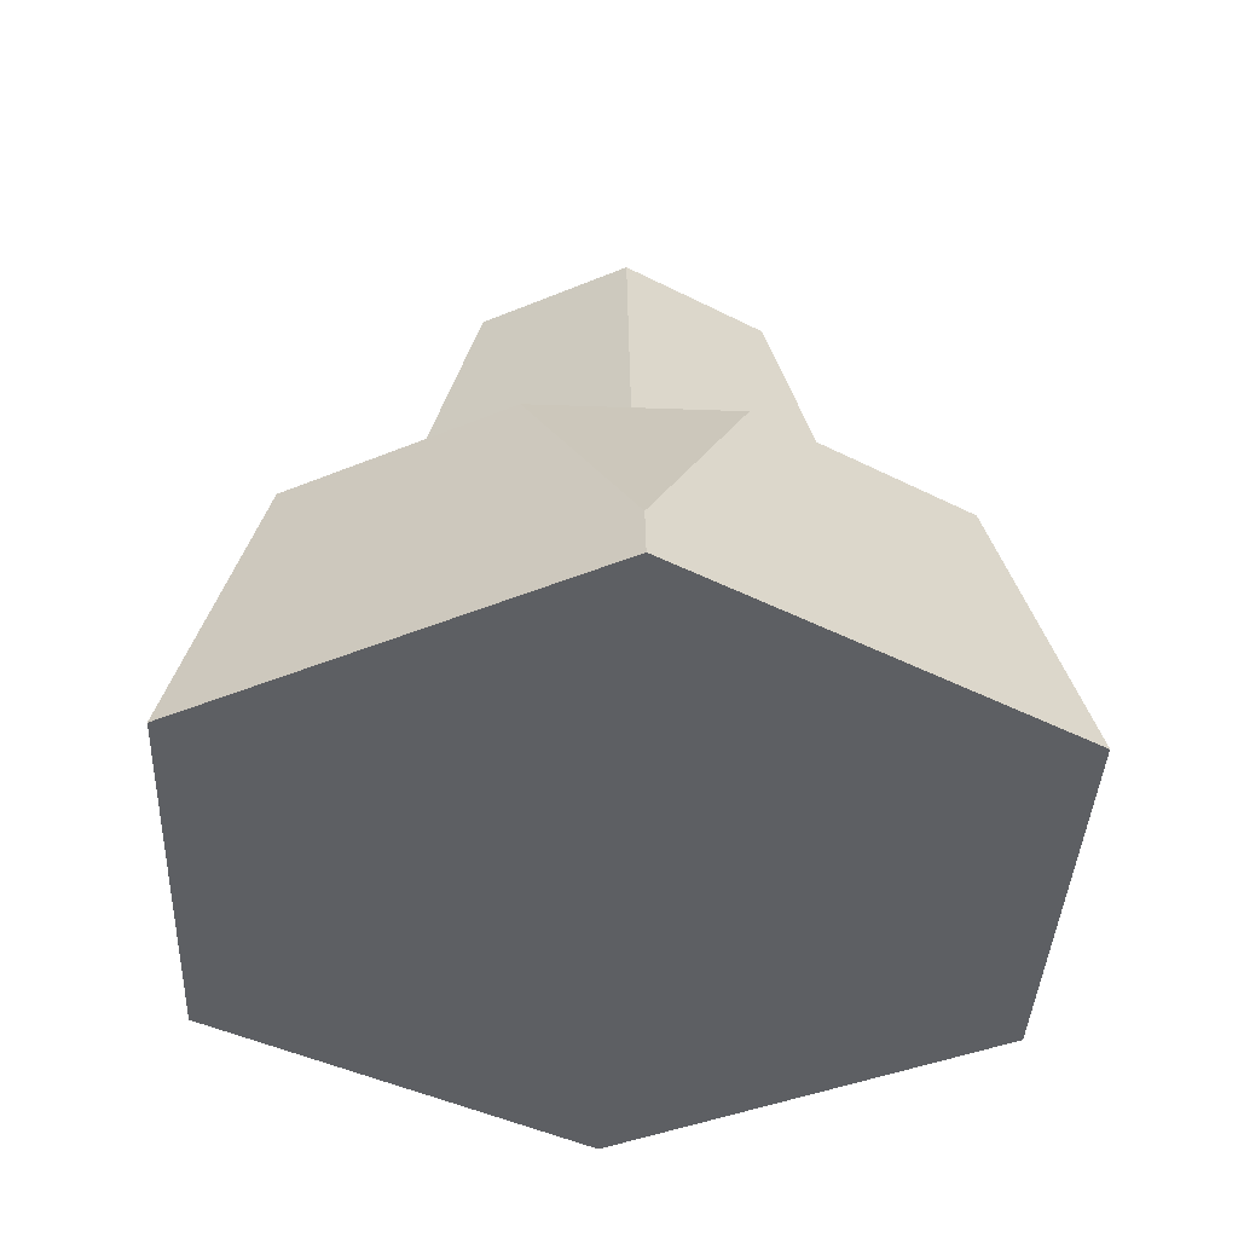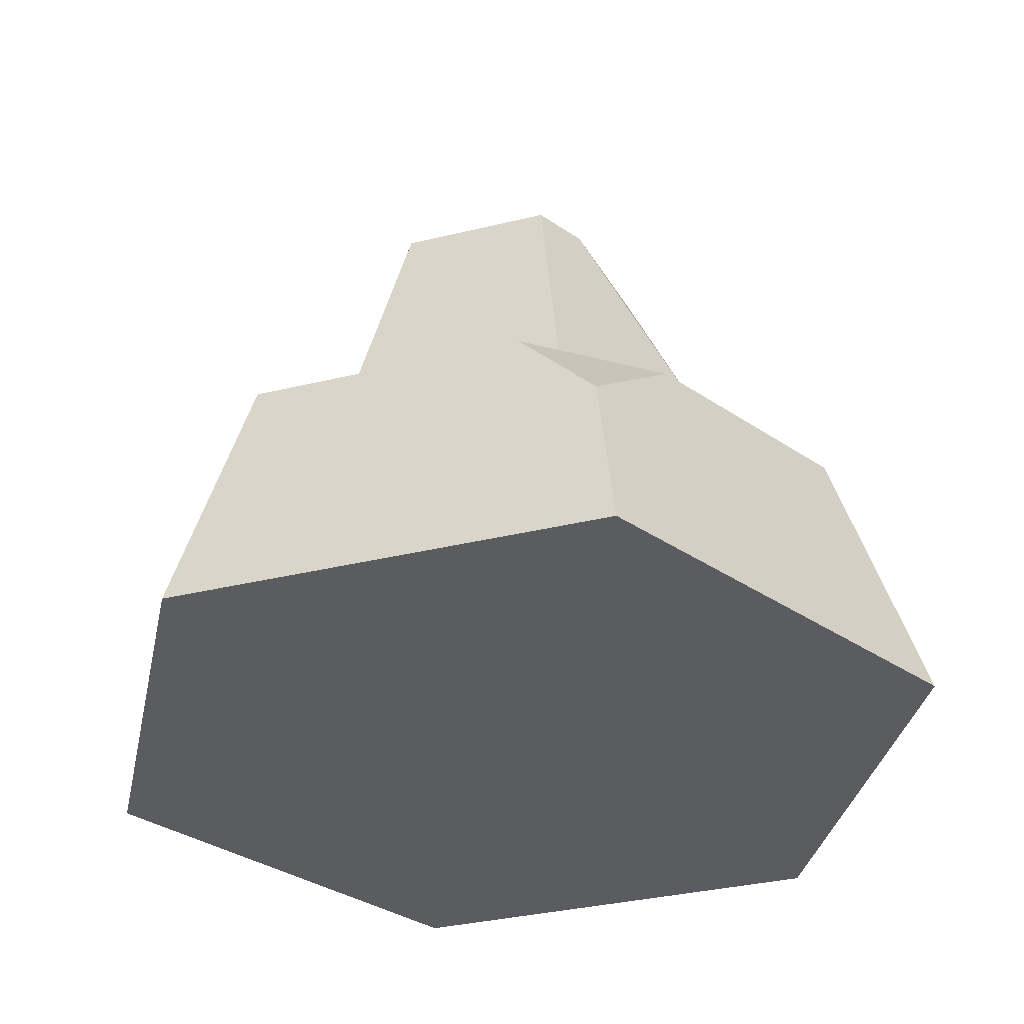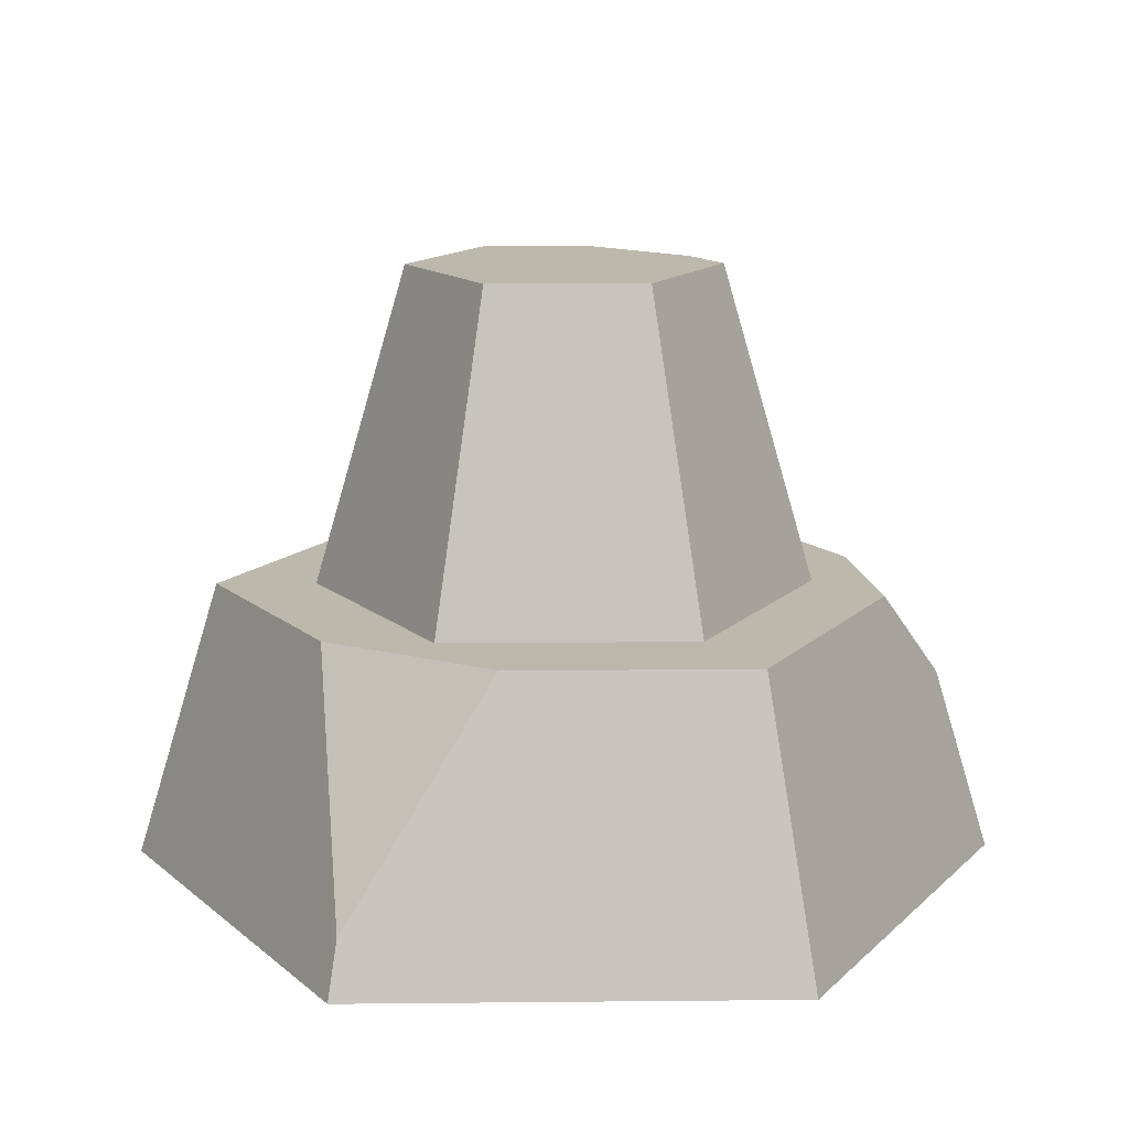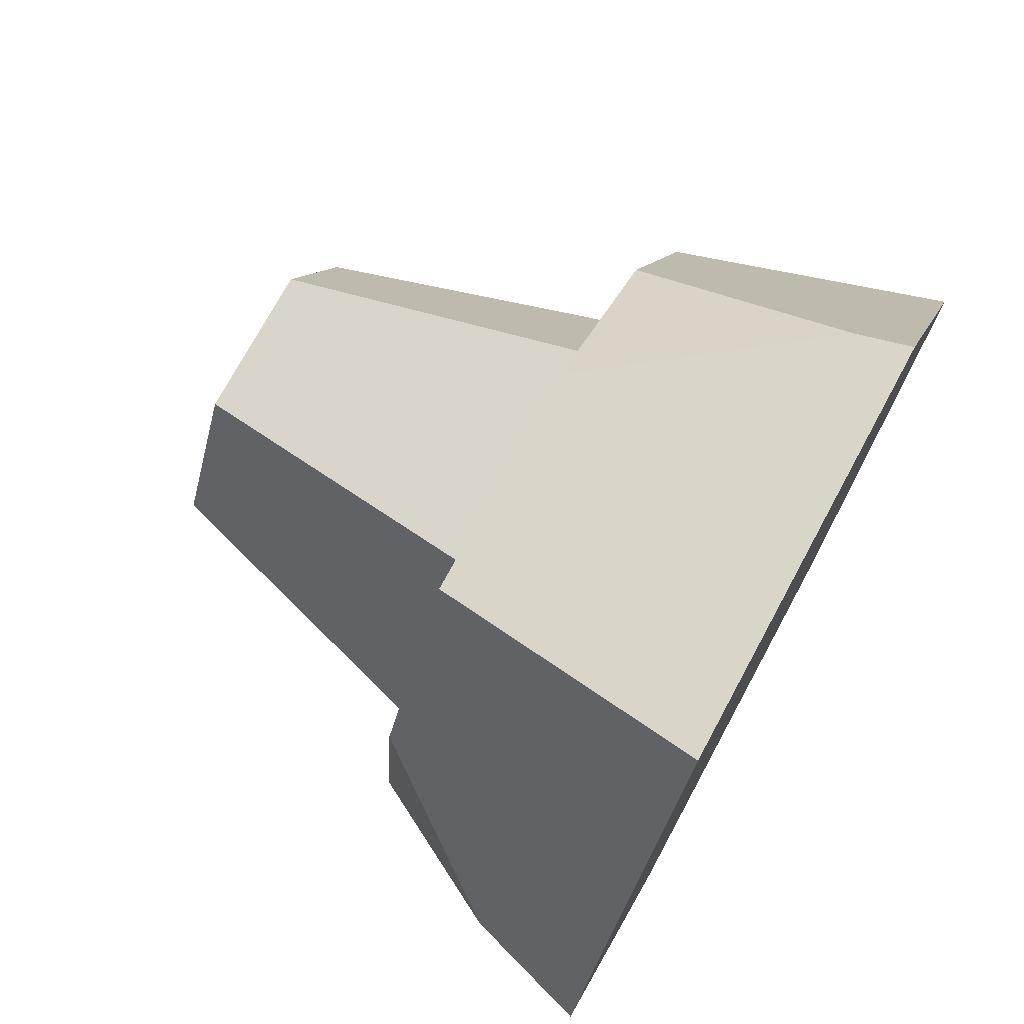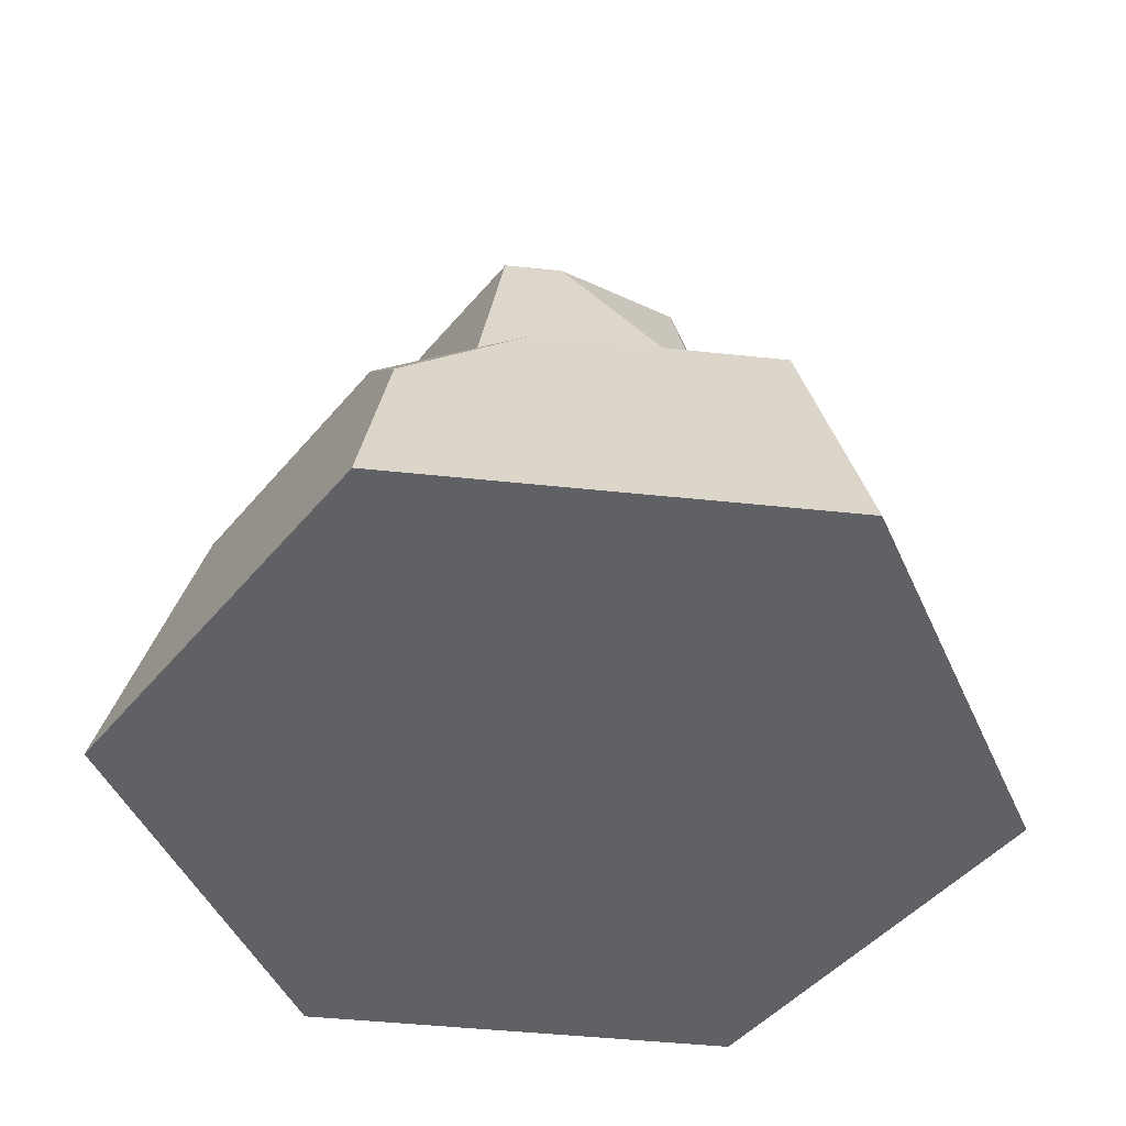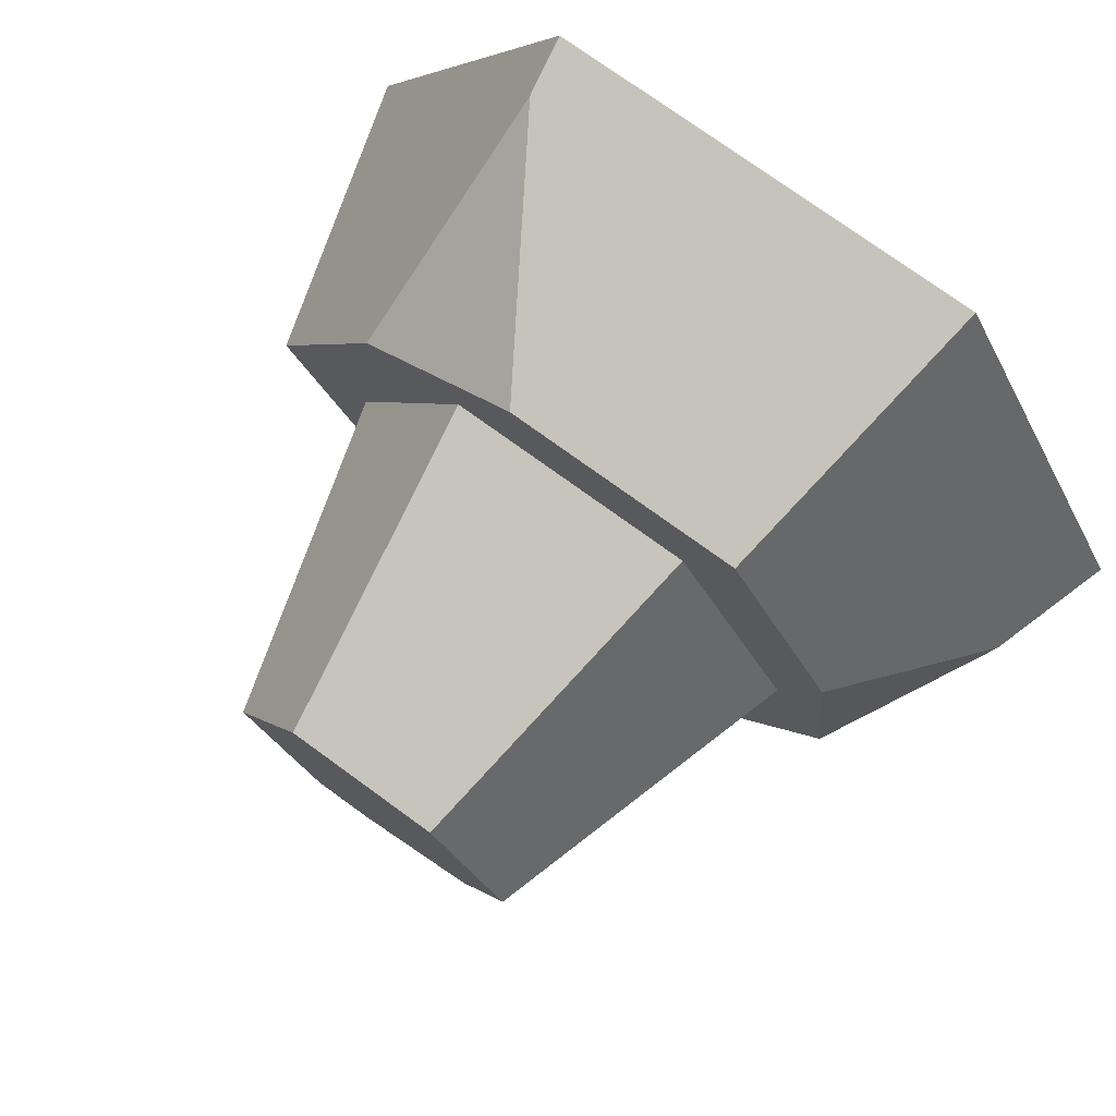
<metadata>
{"format":"obj","ext":"obj","renderer":"f3d","projection":"perspective","resolution":1024,"background":"white","views":[{"elev":-40.0,"azim":27.4,"up":"+Y"},{"elev":-35.0,"azim":137.9,"up":"+Y"},{"elev":14.7,"azim":58.8,"up":"+Y"},{"elev":73.8,"azim":-61.6,"up":"+Z"},{"elev":-45.8,"azim":173.0,"up":"+Y"},{"elev":75.4,"azim":-144.0,"up":"+Z"}]}
</metadata>
<code>
o stone_smallF
v -0.5657 0.9236 -0.9799
v 0.7072 0 -1.225
v -0.7072 0 -1.225
v 0.6137 0.6106 -1.063
v 0.2096 0.9236 -0.9799
v 0.6795 0.9236 -0.7829
v -0.3539 1.264 -0.6129
v 0.4036 0.9236 -0.6991
v -0.4036 0.9236 -0.6991
v 0.2517 1.963 -0.436
v 0.05757 1.963 -0.436
v 0.7438 0.9236 0.6715
v 1.414 0 0
v 1.131 0.9236 0
v 0.7072 -0 1.225
v 0.6795 0.1808 1.177
v -0.8072 0.9236 0
v -0.2517 1.963 0.436
v -0.5035 1.963 0
v -0.4036 0.9236 0.6991
v 0.8072 0.9236 0
v 0.5035 1.963 0
v 0.2517 1.963 0.436
v 0.4036 0.9236 0.6991
v -0.3409 1.963 -0.2816
v -0.7072 -0 1.225
v -1.414 0 0
v 0.2096 0.9236 0.9799
v -0.5657 0.9236 0.9799
v -0.9957 0.9236 -0.2352
v -1.29 0.4046 0
v -0.9372 0.9236 0.3366
f 1 2 3
f 2 1 4
f 4 1 5
f 6 4 5
f 7 8 9
f 8 7 10
f 10 7 11
f 12 13 14
f 13 12 15
f 15 12 16
f 17 18 19
f 18 17 20
f 10 21 8
f 21 10 22
f 23 21 22
f 21 23 24
f 17 7 9
f 7 17 25
f 25 17 19
f 15 2 13
f 2 15 26
f 2 26 3
f 3 26 27
f 23 20 24
f 20 23 18
f 10 23 22
f 23 10 11
f 23 11 18
f 18 11 25
f 18 25 19
f 28 16 12
f 4 13 2
f 13 4 6
f 13 6 14
f 16 26 15
f 26 16 29
f 29 16 28
f 27 1 3
f 1 27 30
f 30 27 31
f 11 7 25
f 32 30 31
f 6 21 14
f 21 6 8
f 8 6 5
f 8 5 9
f 9 5 1
f 9 1 17
f 17 1 30
f 17 30 32
f 21 12 14
f 12 21 24
f 12 24 28
f 28 24 20
f 28 20 29
f 29 20 17
f 29 17 32
f 26 31 27
f 31 26 32
f 32 26 29

</code>
